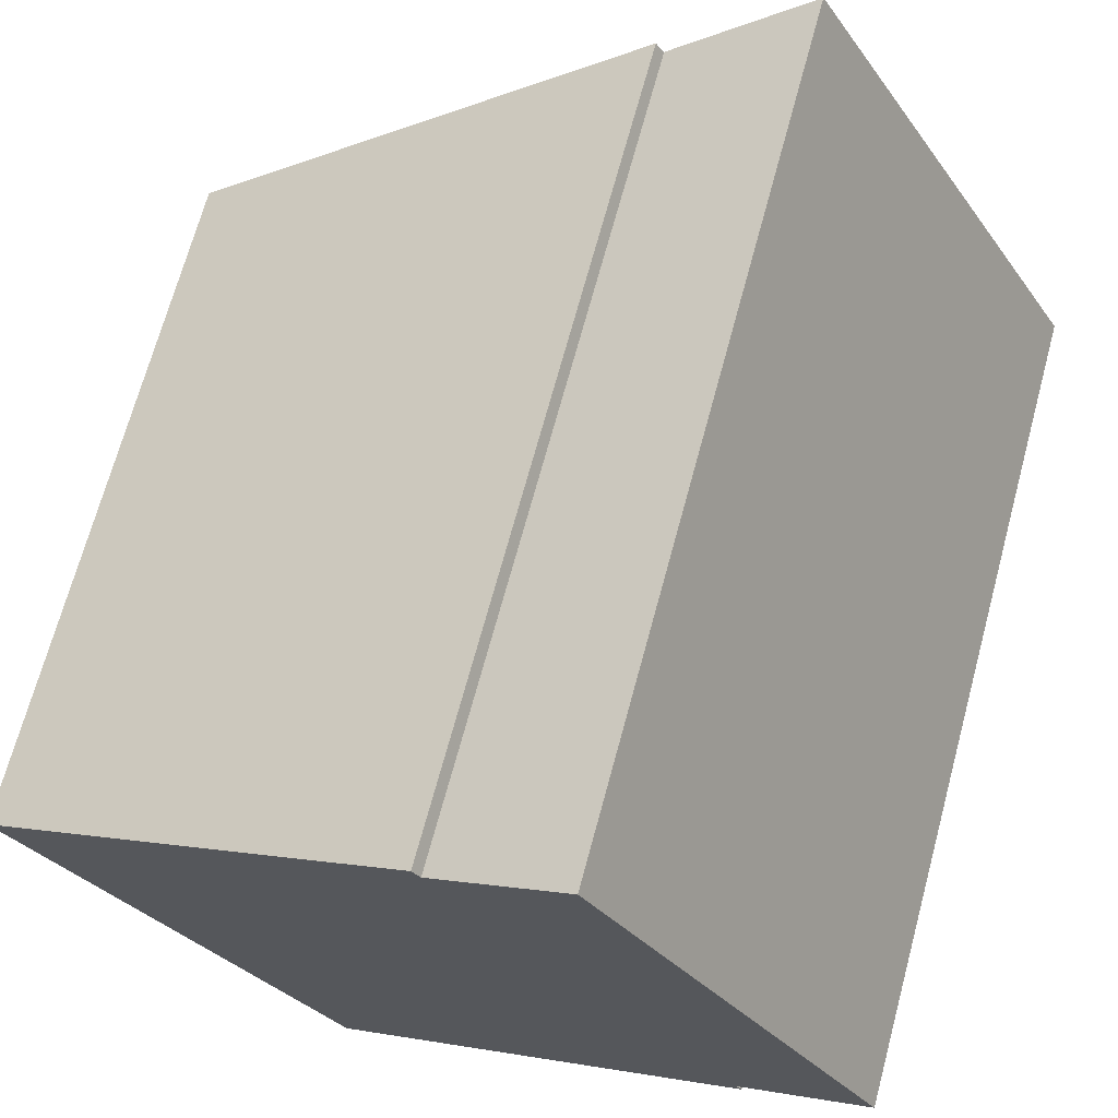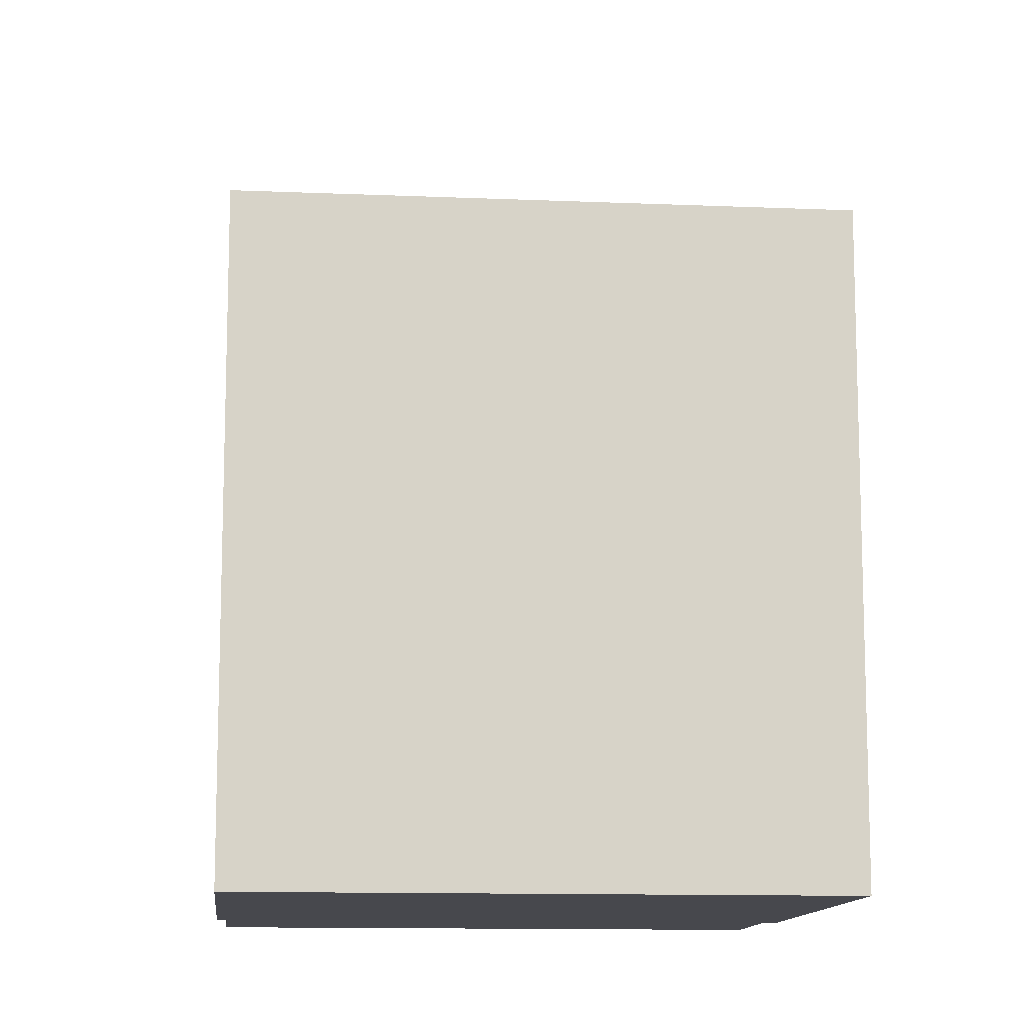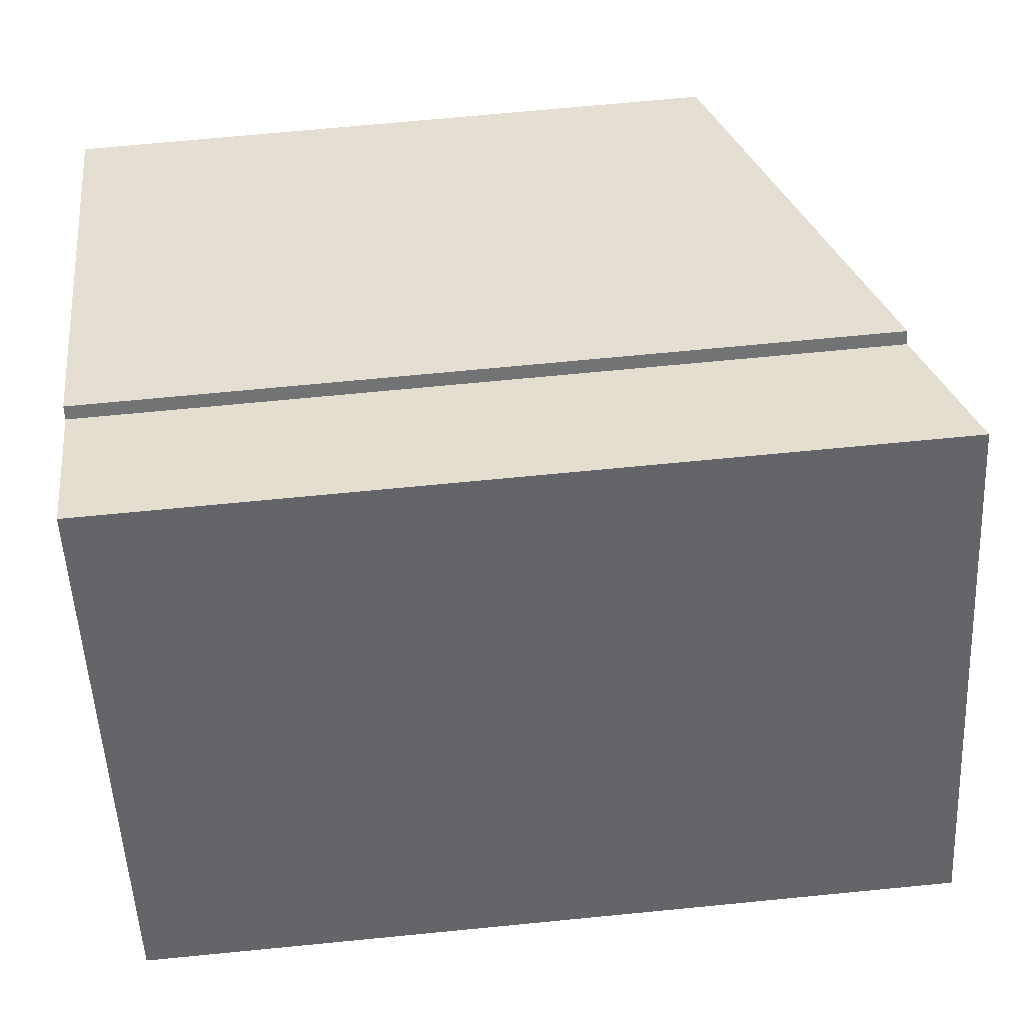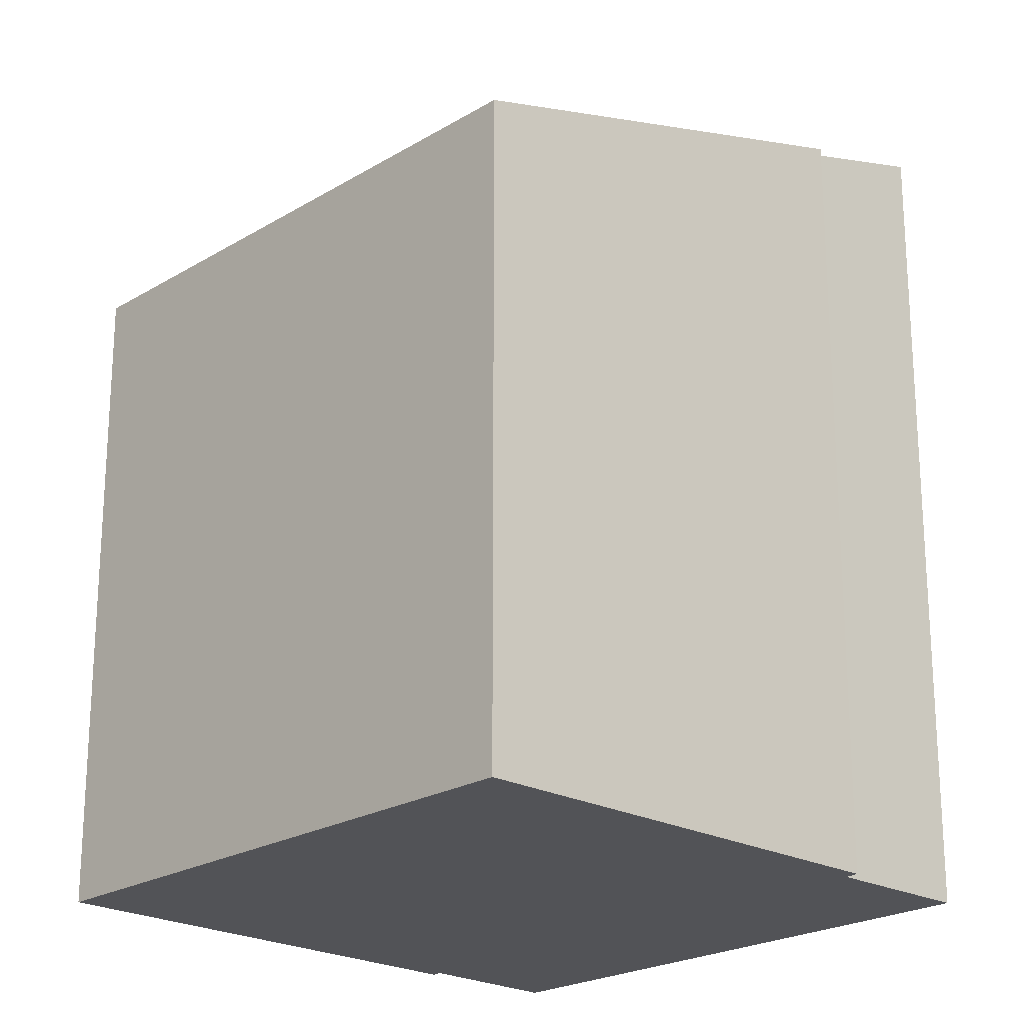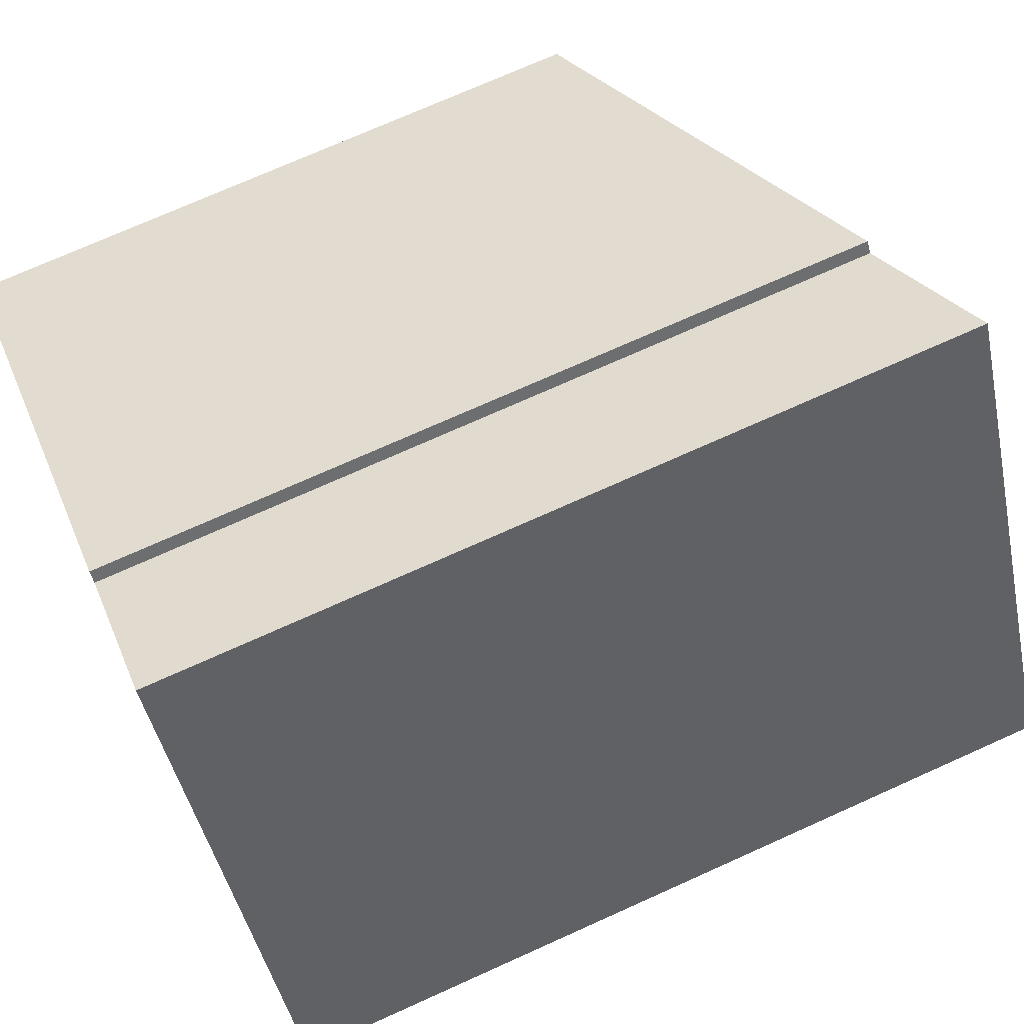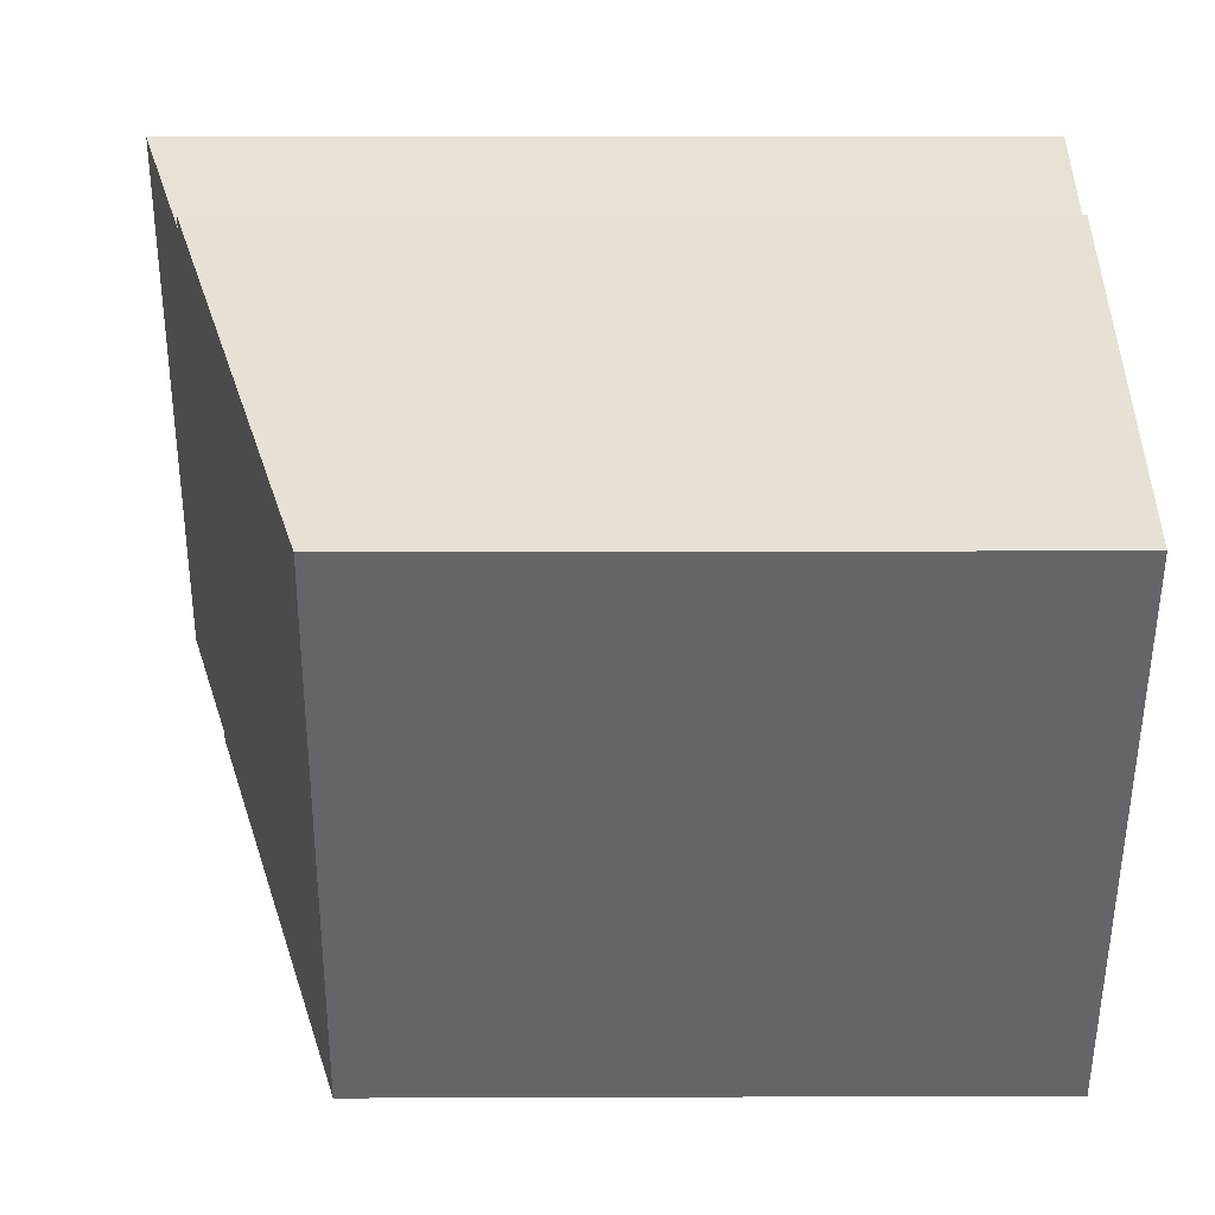
<metadata>
{"format":"obj","ext":"obj","renderer":"f3d","projection":"perspective","resolution":1024,"background":"white","views":[{"elev":69.2,"azim":15.1,"up":"+Z"},{"elev":-11.8,"azim":-125.7,"up":"+Y"},{"elev":68.7,"azim":84.4,"up":"+Z"},{"elev":-22.3,"azim":-73.6,"up":"+Y"},{"elev":73.2,"azim":65.8,"up":"+Z"},{"elev":8.6,"azim":-90.6,"up":"+Z"}]}
</metadata>
<code>
v  5.129 11.3 -8.918
v  12.14 13.61 -4.703
v  12.25 13.62 -4.848
v  0 11.3 6.917e-16
v  7.129 13.6 3.934
v  6.991 13.6 4.138
v  9.371 14.35 5.288
v  14.35 14.33 -3.459
v  8.139 13.94 4.544
v  9.371 -3.238e-16 5.288
v  14.35 2.118e-16 -3.459
v  12.25 2.969e-16 -4.848
v  12.14 2.88e-16 -4.703
v  7.129 -2.409e-16 3.934
v  6.991 -2.534e-16 4.138
v  5.129 5.461e-16 -8.918
v  0 0 0
v  8.139 -2.782e-16 4.544
g defaultobject
f 1 2 3
f 2 1 4
f 2 4 5
f 5 4 6
f 2 7 8
f 7 2 5
f 7 5 9
f 10 8 7
f 8 10 11
f 2 12 3
f 12 2 13
f 6 14 5
f 14 6 15
f 11 2 8
f 2 11 13
f 12 1 3
f 1 12 16
f 16 4 1
f 4 16 17
f 4 15 6
f 15 4 17
f 9 10 7
f 10 9 5
f 10 5 18
f 18 5 14
f 12 17 16
f 17 12 13
f 17 13 11
f 17 11 14
f 14 11 10
f 14 10 18
f 15 17 14

</code>
